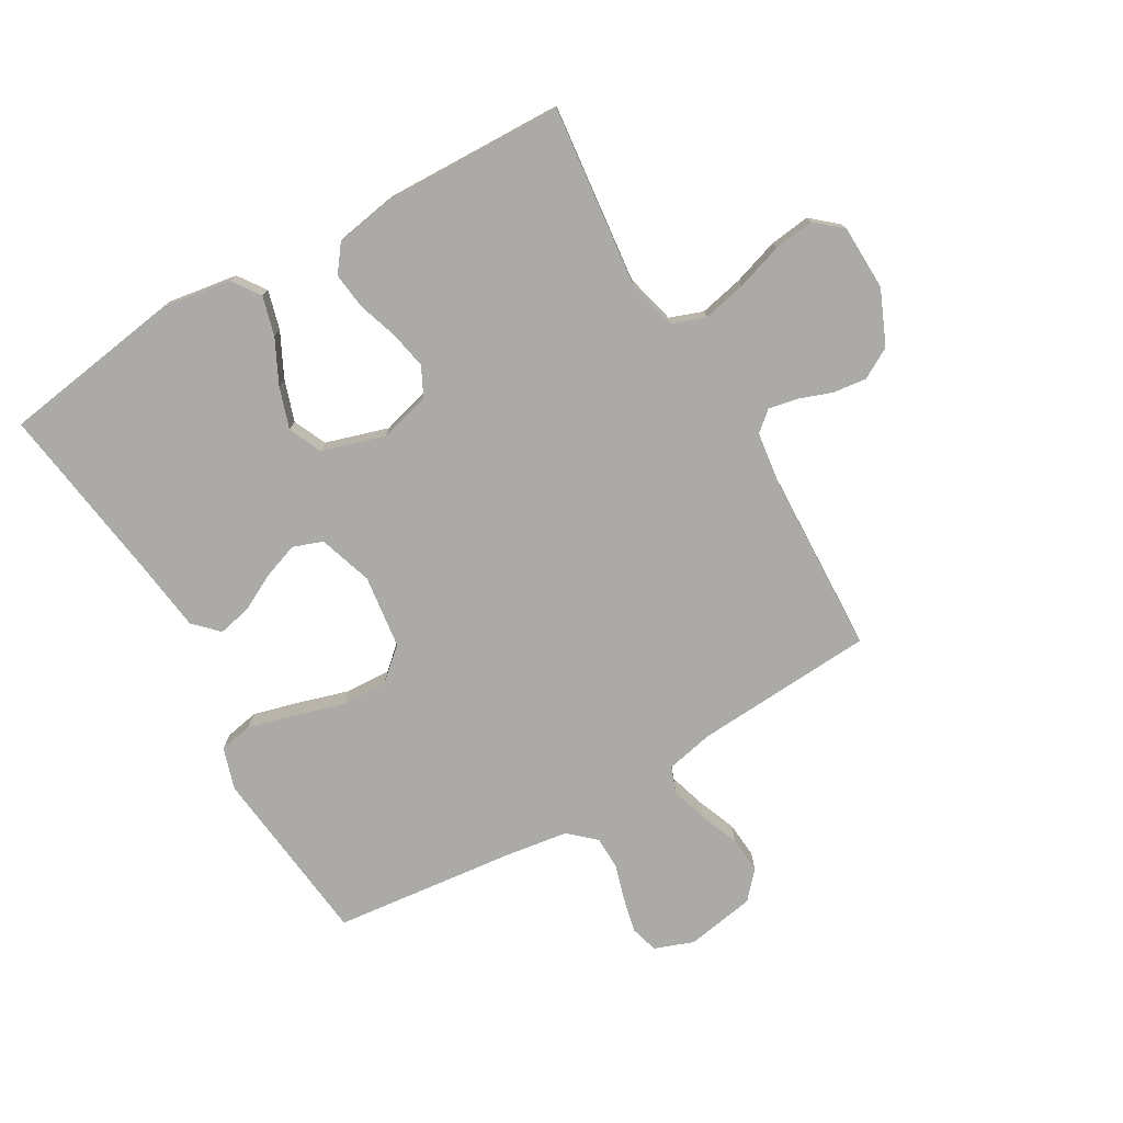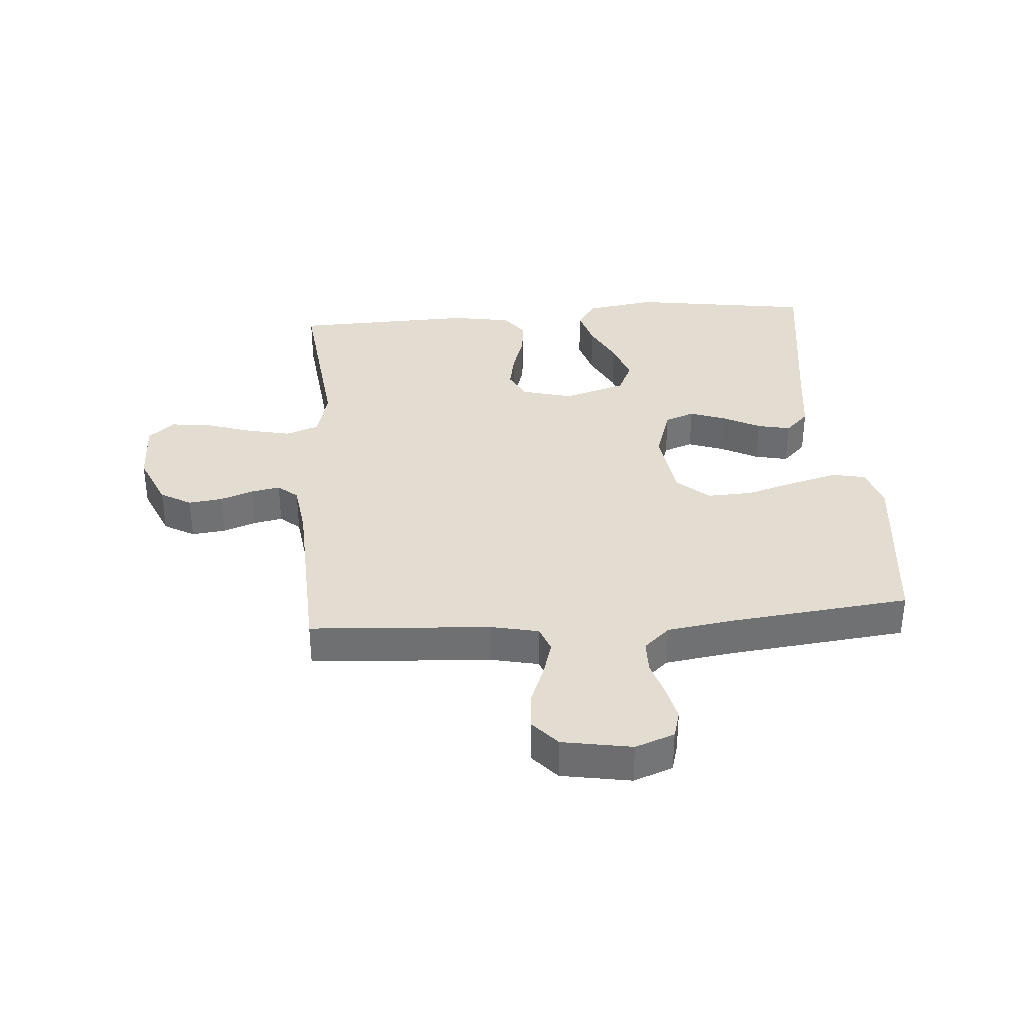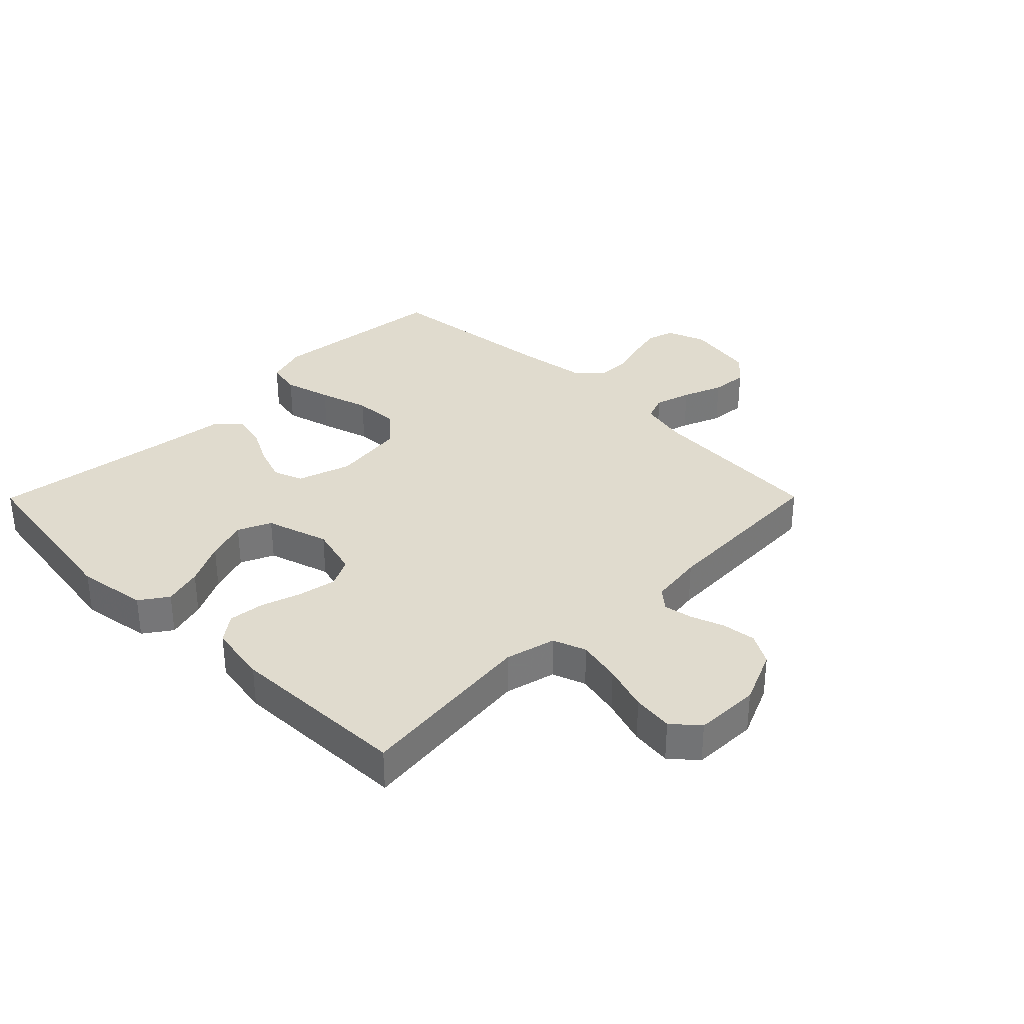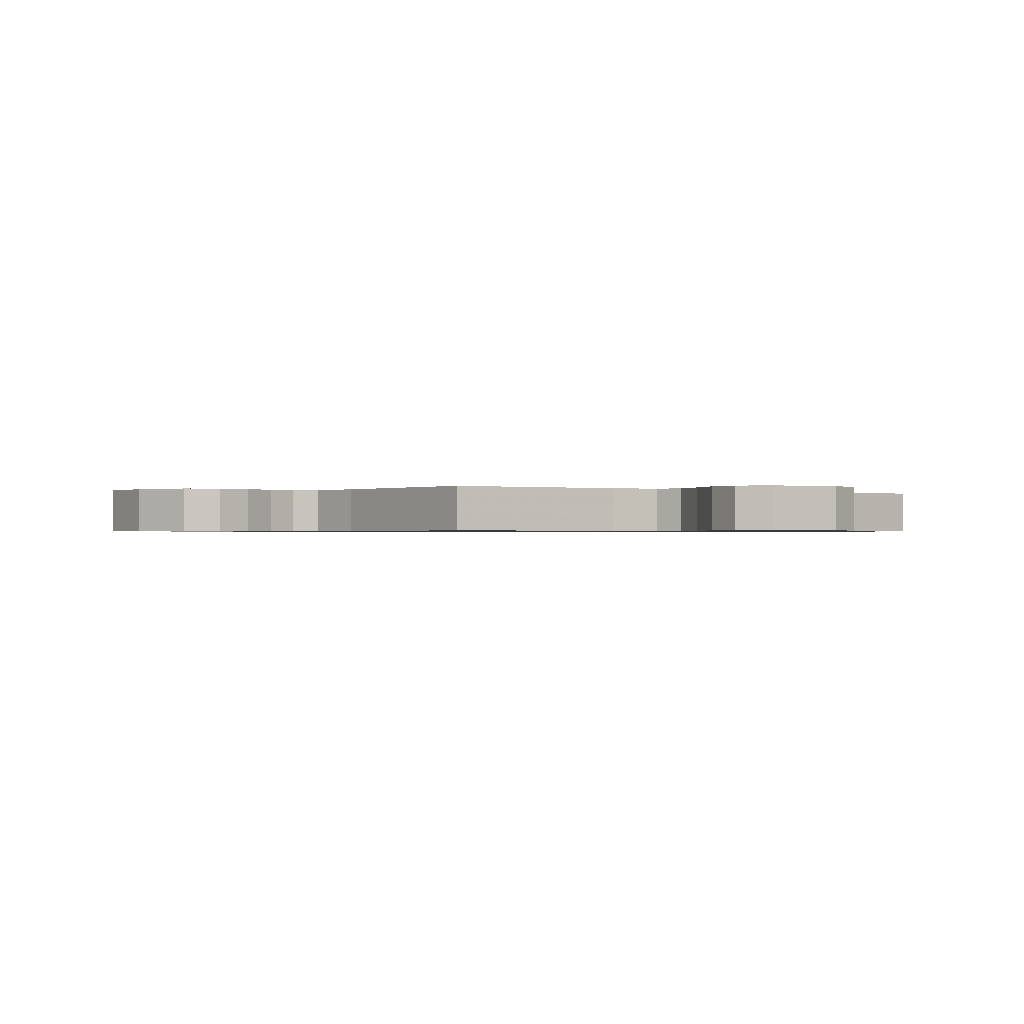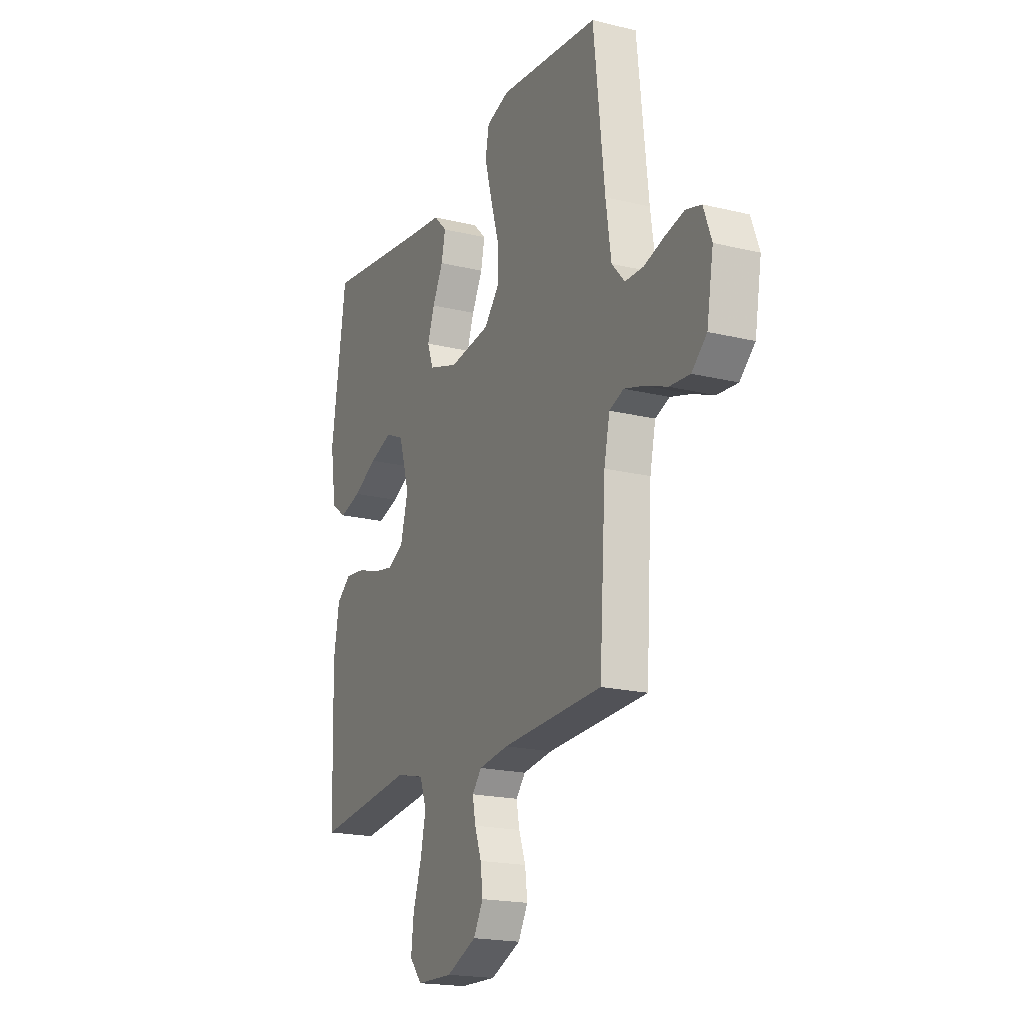
<metadata>
{"format":"obj","ext":"obj","renderer":"f3d","projection":"perspective","resolution":1024,"background":"white","views":[{"elev":-75.8,"azim":120.1,"up":"+Y"},{"elev":35.2,"azim":-94.4,"up":"+Y"},{"elev":33.6,"azim":134.8,"up":"+Y"},{"elev":-0.7,"azim":-125.7,"up":"+Y"},{"elev":-19.4,"azim":-114.6,"up":"+Z"}]}
</metadata>
<code>
v -0.5 0.07 -0.5
v -0.519 0.07 -0.2
v -0.536 0.07 -0.122
v -0.579 0.07 -0.106
v -0.639 0.07 -0.124
v -0.705 0.07 -0.15
v -0.766 0.07 -0.155
v -0.811 0.07 -0.115
v -0.831 0.07 0
v -0.807 0.07 0.065
v -0.761 0.07 0.078
v -0.704 0.07 0.065
v -0.643 0.07 0.047
v -0.588 0.07 0.048
v -0.549 0.07 0.091
v -0.533 0.07 0.2
v -0.5 0.07 0.5
v -0.2 0.07 0.533
v -0.131 0.07 0.511
v -0.12 0.07 0.455
v -0.141 0.07 0.377
v -0.166 0.07 0.294
v -0.169 0.07 0.219
v -0.122 0.07 0.166
v 0 0.07 0.15
v 0.089 0.07 0.179
v 0.107 0.07 0.228
v 0.086 0.07 0.287
v 0.054 0.07 0.349
v 0.042 0.07 0.404
v 0.081 0.07 0.443
v 0.2 0.07 0.458
v 0.5 0.07 0.5
v 0.545 0.07 0.2
v 0.527 0.07 0.084
v 0.481 0.07 0.052
v 0.416 0.07 0.07
v 0.344 0.07 0.106
v 0.275 0.07 0.129
v 0.22 0.07 0.104
v 0.188 0.07 0
v 0.211 0.07 -0.085
v 0.259 0.07 -0.109
v 0.321 0.07 -0.097
v 0.388 0.07 -0.075
v 0.448 0.07 -0.068
v 0.492 0.07 -0.101
v 0.509 0.07 -0.2
v 0.5 0.07 -0.5
v 0.2 0.07 -0.467
v 0.116 0.07 -0.488
v 0.096 0.07 -0.543
v 0.112 0.07 -0.616
v 0.137 0.07 -0.693
v 0.145 0.07 -0.76
v 0.108 0.07 -0.803
v 0 0.07 -0.806
v -0.09 0.07 -0.767
v -0.119 0.07 -0.716
v -0.112 0.07 -0.66
v -0.092 0.07 -0.605
v -0.083 0.07 -0.557
v -0.111 0.07 -0.524
v -0.2 0.07 -0.512
v -0.5 0 -0.5
v -0.519 0 -0.2
v -0.536 0 -0.122
v -0.579 0 -0.106
v -0.639 0 -0.124
v -0.705 0 -0.15
v -0.766 0 -0.155
v -0.811 0 -0.115
v -0.831 0 0
v -0.807 0 0.065
v -0.761 0 0.078
v -0.704 0 0.065
v -0.643 0 0.047
v -0.588 0 0.048
v -0.549 0 0.091
v -0.533 0 0.2
v -0.5 0 0.5
v -0.2 0 0.533
v -0.131 0 0.511
v -0.12 0 0.455
v -0.141 0 0.377
v -0.166 0 0.294
v -0.169 0 0.219
v -0.122 0 0.166
v 0 0 0.15
v 0.089 0 0.179
v 0.107 0 0.228
v 0.086 0 0.287
v 0.054 0 0.349
v 0.042 0 0.404
v 0.081 0 0.443
v 0.2 0 0.458
v 0.5 0 0.5
v 0.545 0 0.2
v 0.527 0 0.084
v 0.481 0 0.052
v 0.416 0 0.07
v 0.344 0 0.106
v 0.275 0 0.129
v 0.22 0 0.104
v 0.188 0 0
v 0.211 0 -0.085
v 0.259 0 -0.109
v 0.321 0 -0.097
v 0.388 0 -0.075
v 0.448 0 -0.068
v 0.492 0 -0.101
v 0.509 0 -0.2
v 0.5 0 -0.5
v 0.2 0 -0.467
v 0.116 0 -0.488
v 0.096 0 -0.543
v 0.112 0 -0.616
v 0.137 0 -0.693
v 0.145 0 -0.76
v 0.108 0 -0.803
v 0 0 -0.806
v -0.09 0 -0.767
v -0.119 0 -0.716
v -0.112 0 -0.66
v -0.092 0 -0.605
v -0.083 0 -0.557
v -0.111 0 -0.524
v -0.2 0 -0.512
f 59 60 61
f 58 59 61
f 57 58 61
f 56 57 61
f 55 56 61
f 54 55 61
f 53 54 61
f 52 53 61 62
f 51 52 62 63
f 48 49 50
f 47 48 50
f 46 47 50
f 45 46 50
f 44 45 50
f 51 63 64
f 50 51 64
f 44 50 64
f 43 44 64
f 36 37 38
f 35 36 38
f 34 35 38
f 33 34 38
f 32 33 38
f 32 38 39
f 31 32 39
f 30 31 39
f 29 30 39
f 28 29 39
f 27 28 39 40
f 20 21 22
f 19 20 22
f 18 19 22
f 17 18 22
f 16 17 22
f 15 16 22 23
f 14 15 23 24
f 11 12 13
f 10 11 13
f 9 10 13
f 8 9 13
f 7 8 13
f 6 7 13
f 5 6 13
f 4 5 13 14
f 14 24 25
f 4 14 25
f 3 4 25
f 64 1 2
f 43 64 2
f 42 43 2
f 26 27 40 41
f 26 41 42
f 25 26 42
f 3 25 42
f 2 3 42
f 125 124 123
f 125 123 122
f 125 122 121
f 125 121 120
f 125 120 119
f 125 119 118
f 125 118 117
f 126 125 117 116
f 127 126 116 115
f 114 113 112
f 114 112 111
f 114 111 110
f 114 110 109
f 114 109 108
f 128 127 115
f 128 115 114
f 128 114 108
f 128 108 107
f 102 101 100
f 102 100 99
f 102 99 98
f 102 98 97
f 102 97 96
f 103 102 96
f 103 96 95
f 103 95 94
f 103 94 93
f 103 93 92
f 104 103 92 91
f 86 85 84
f 86 84 83
f 86 83 82
f 86 82 81
f 86 81 80
f 87 86 80 79
f 88 87 79 78
f 77 76 75
f 77 75 74
f 77 74 73
f 77 73 72
f 77 72 71
f 77 71 70
f 77 70 69
f 78 77 69 68
f 89 88 78
f 89 78 68
f 89 68 67
f 66 65 128
f 66 128 107
f 66 107 106
f 105 104 91 90
f 106 105 90
f 106 90 89
f 106 89 67
f 106 67 66
f 1 65 66 2
f 2 66 67 3
f 3 67 68 4
f 4 68 69 5
f 5 69 70 6
f 6 70 71 7
f 7 71 72 8
f 8 72 73 9
f 9 73 74 10
f 10 74 75 11
f 11 75 76 12
f 12 76 77 13
f 13 77 78 14
f 14 78 79 15
f 15 79 80 16
f 16 80 81 17
f 17 81 82 18
f 18 82 83 19
f 19 83 84 20
f 20 84 85 21
f 21 85 86 22
f 22 86 87 23
f 23 87 88 24
f 24 88 89 25
f 25 89 90 26
f 26 90 91 27
f 27 91 92 28
f 28 92 93 29
f 29 93 94 30
f 30 94 95 31
f 31 95 96 32
f 32 96 97 33
f 33 97 98 34
f 34 98 99 35
f 35 99 100 36
f 36 100 101 37
f 37 101 102 38
f 38 102 103 39
f 39 103 104 40
f 40 104 105 41
f 41 105 106 42
f 42 106 107 43
f 43 107 108 44
f 44 108 109 45
f 45 109 110 46
f 46 110 111 47
f 47 111 112 48
f 48 112 113 49
f 49 113 114 50
f 50 114 115 51
f 51 115 116 52
f 52 116 117 53
f 53 117 118 54
f 54 118 119 55
f 55 119 120 56
f 56 120 121 57
f 57 121 122 58
f 58 122 123 59
f 59 123 124 60
f 60 124 125 61
f 61 125 126 62
f 62 126 127 63
f 63 127 128 64
f 64 128 65 1

</code>
